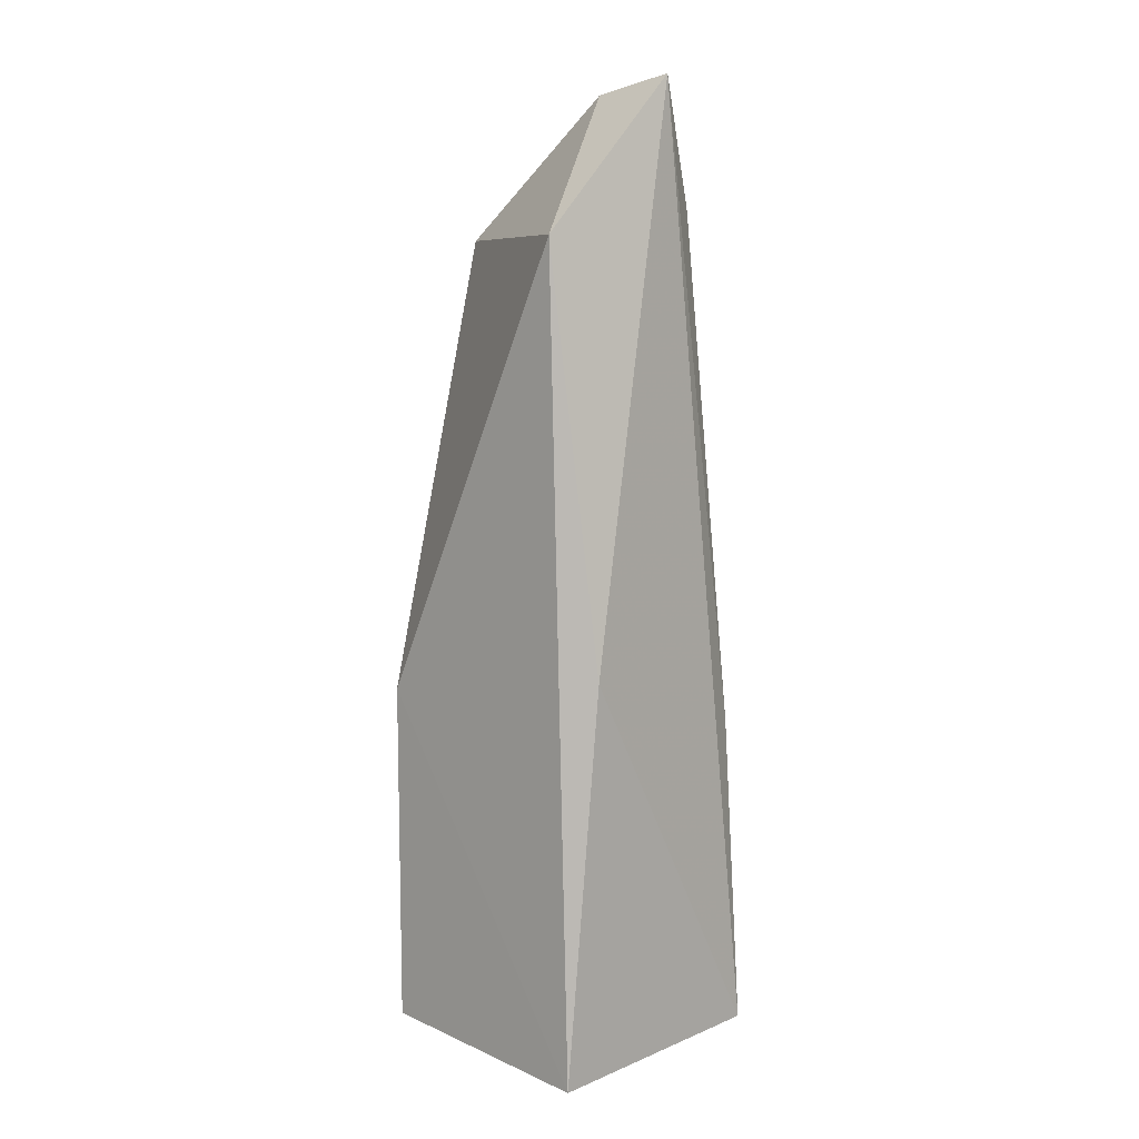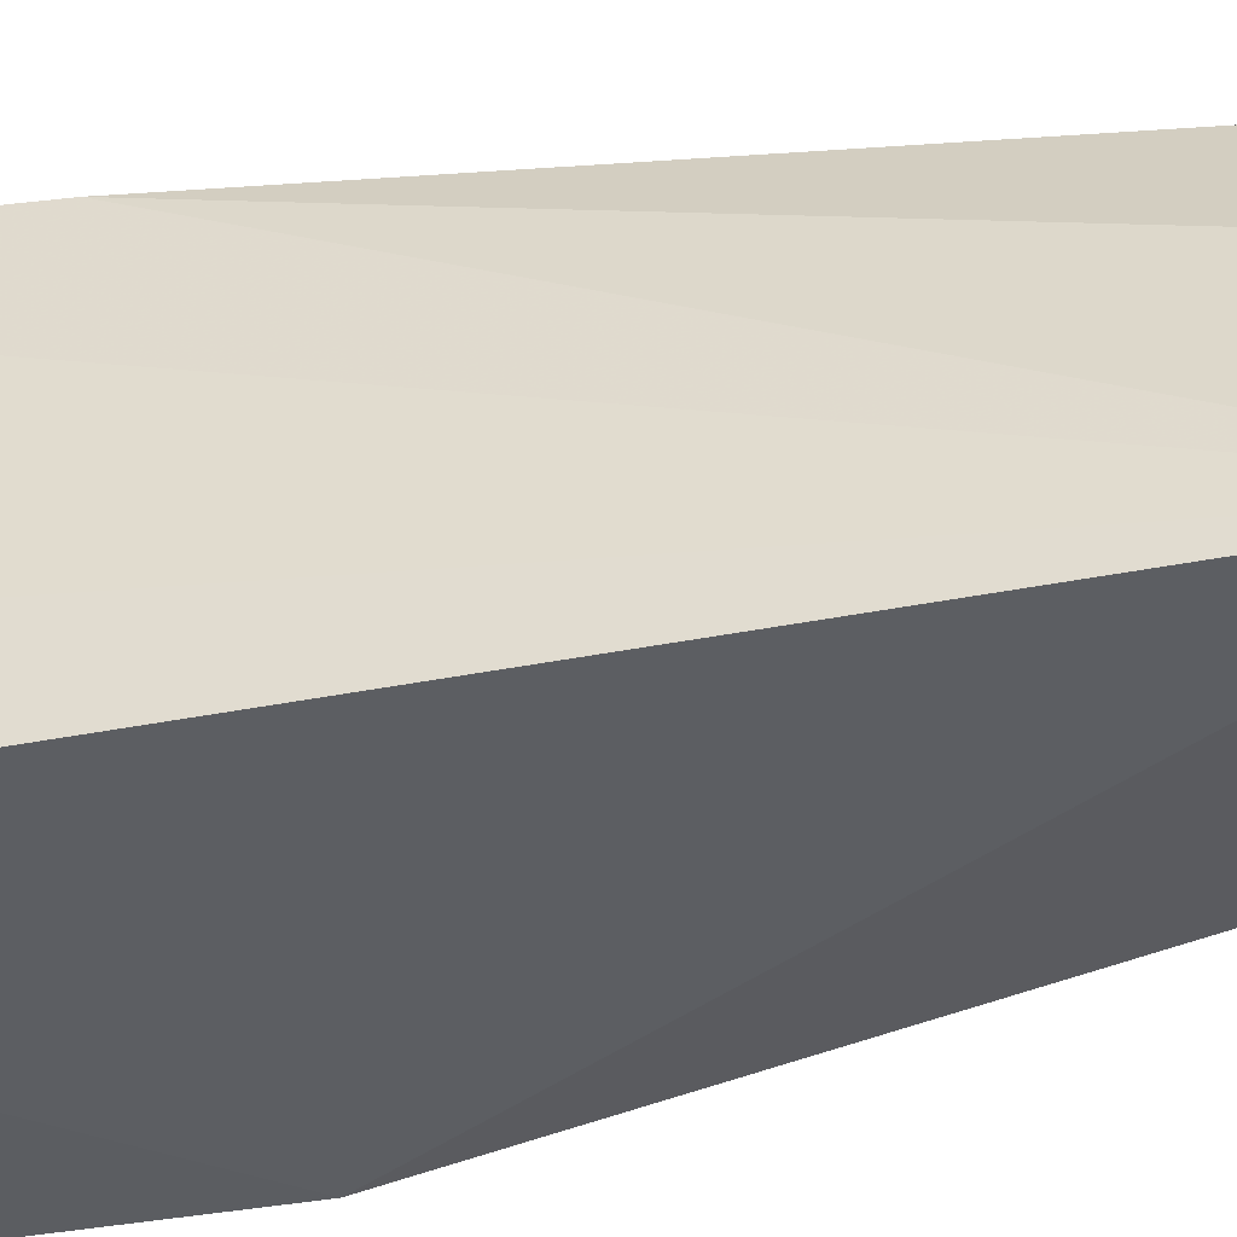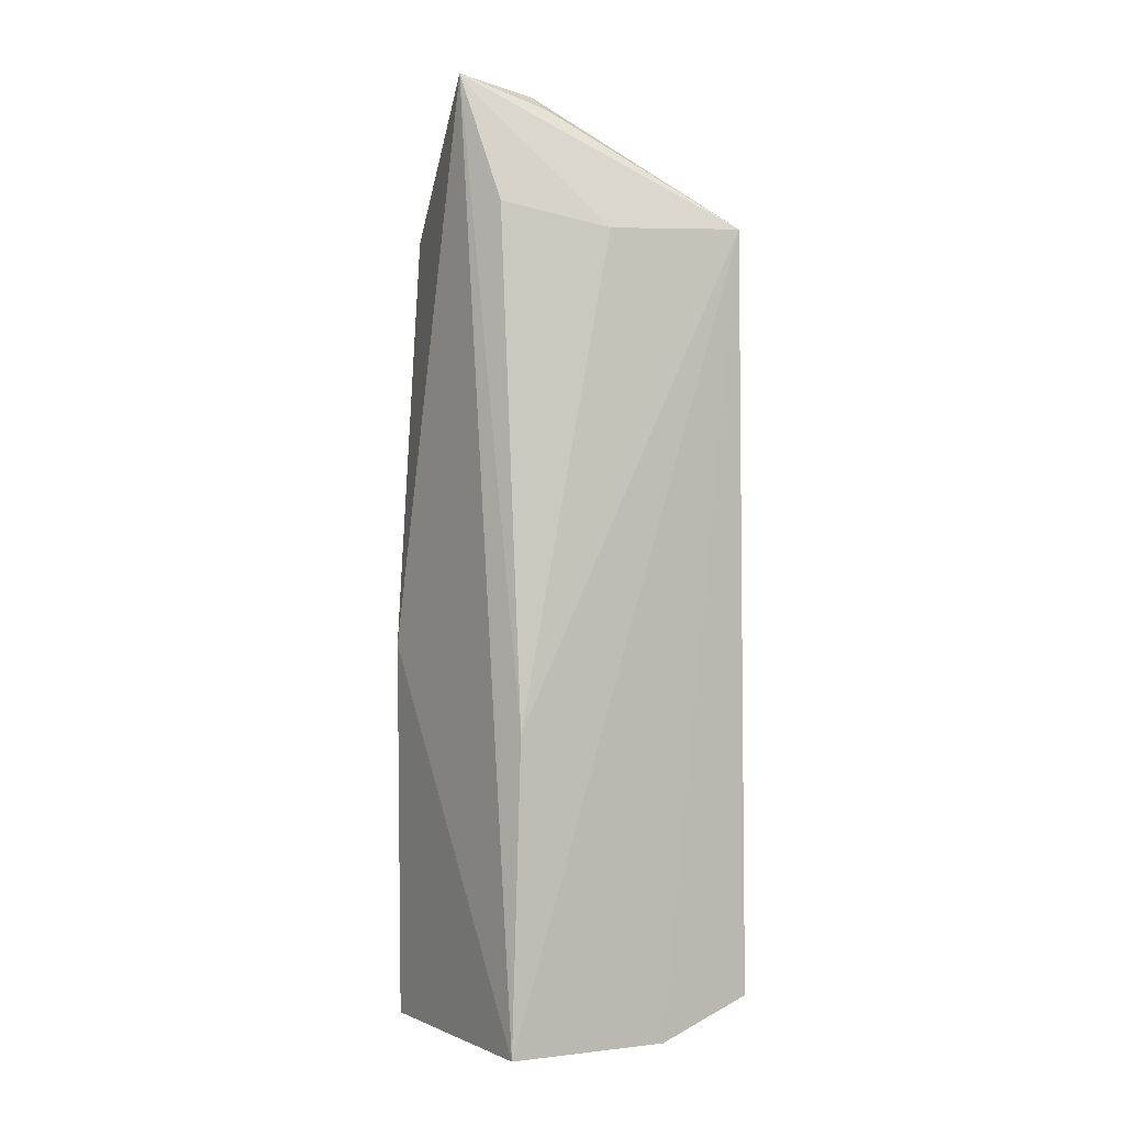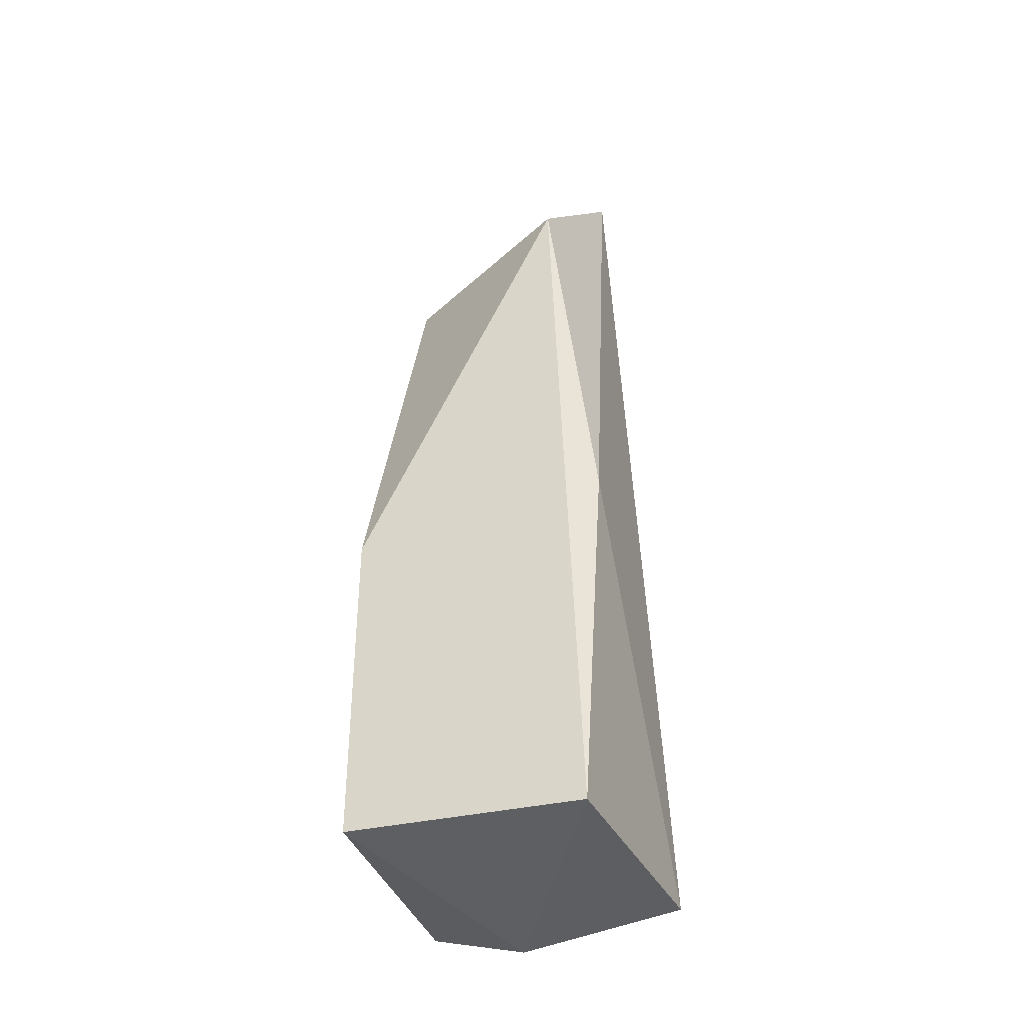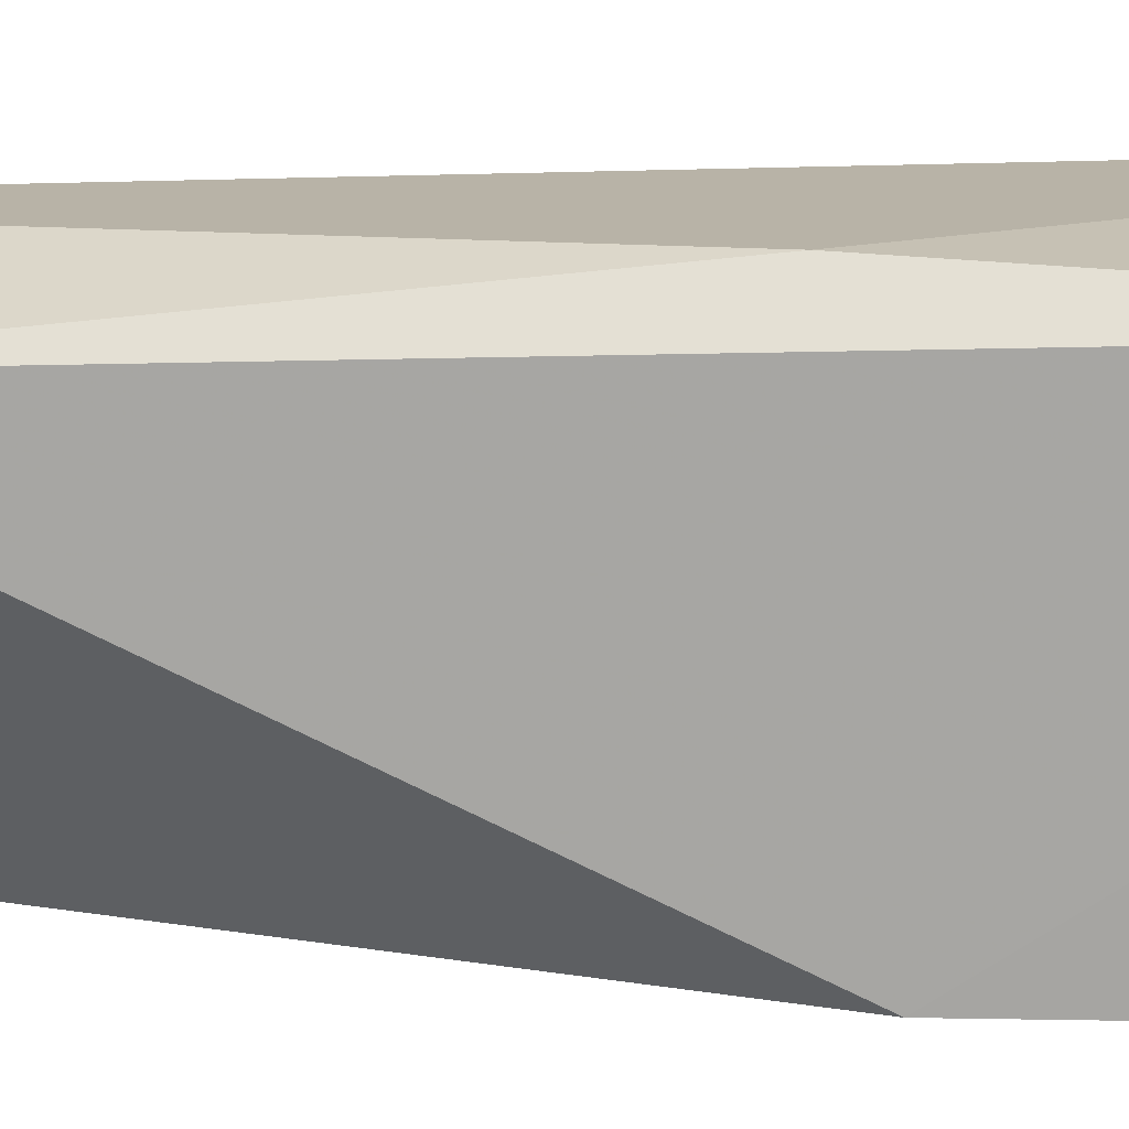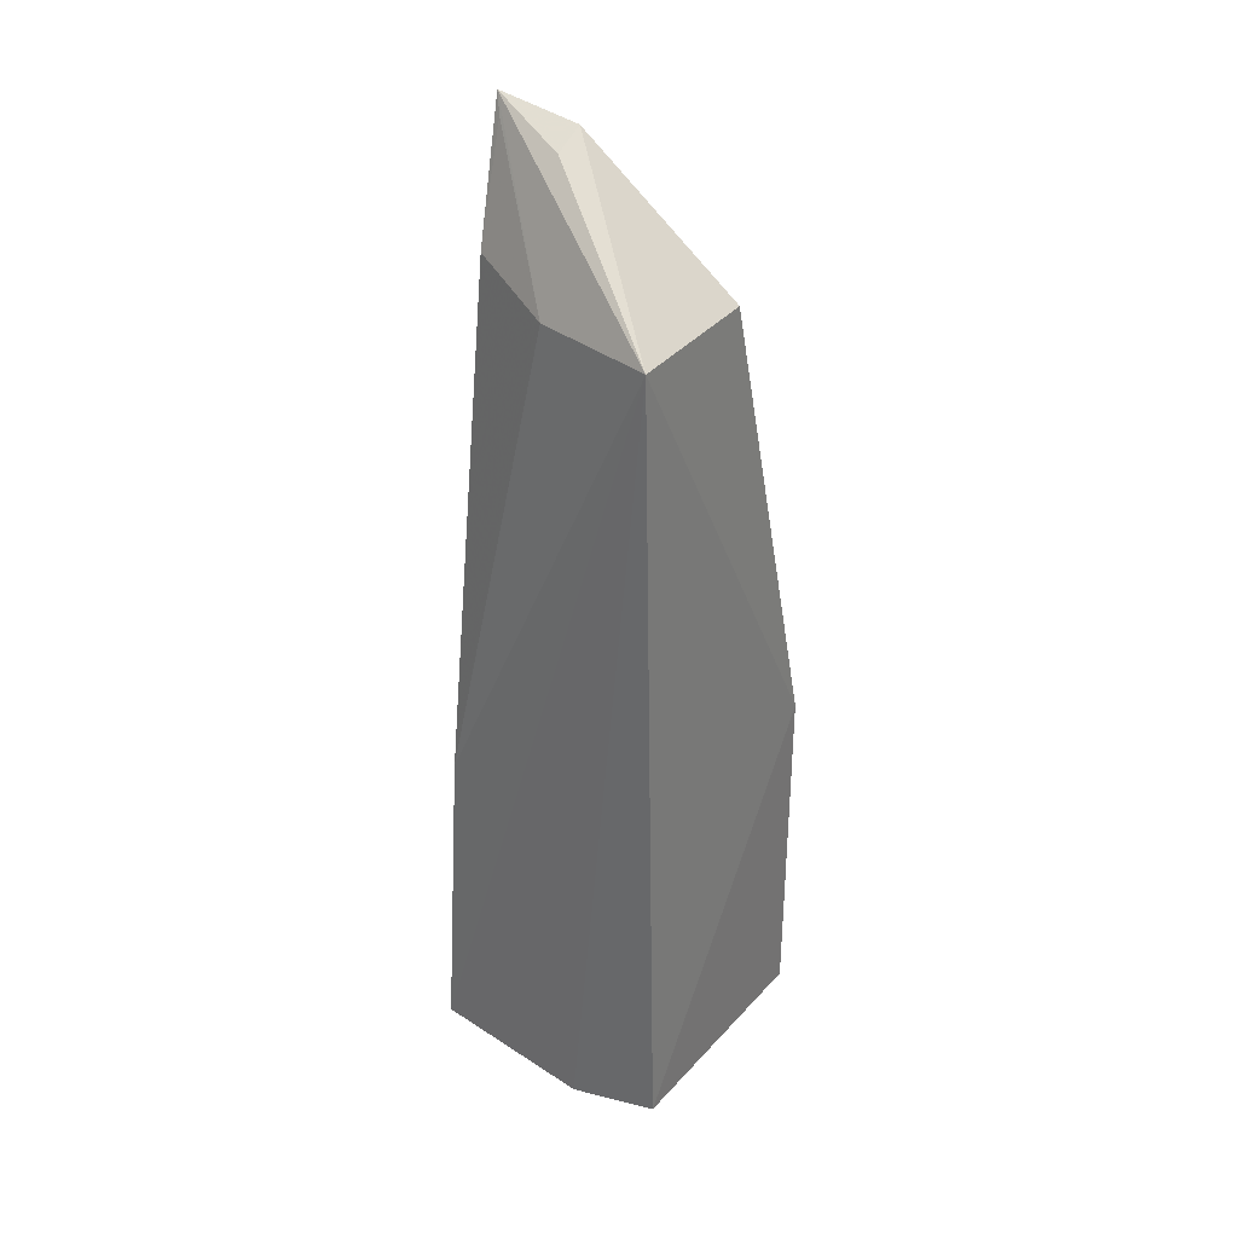
<metadata>
{"format":"obj","ext":"obj","renderer":"f3d","projection":"perspective","resolution":1024,"background":"white","views":[{"elev":7.6,"azim":134.7,"up":"+Z"},{"elev":-41.3,"azim":-77.9,"up":"+Y"},{"elev":3.7,"azim":-122.1,"up":"+Z"},{"elev":-41.5,"azim":112.3,"up":"+Z"},{"elev":16.6,"azim":93.1,"up":"+Y"},{"elev":31.6,"azim":-53.1,"up":"+Z"}]}
</metadata>
<code>
v -0.01639 0.08651 0.07847
v -0.005757 0.08445 0.0662
v -0.007707 0.08778 0.03273
v -0.02525 0.08714 0.002017
v -0.02629 0.06548 0.004145
v -0.02637 0.06659 0.06656
v -0.005282 0.06737 0.002383
v -0.01327 0.06835 0.06623
v -0.02034 0.08511 0.06832
v -0.02603 0.0735 0.001392
v -0.005581 0.08658 0.0008296
v -0.005261 0.06722 0.02992
v -0.01603 0.07973 0.07728
v -0.02378 0.07718 0.06634
v -0.02466 0.08593 0.02723
v -0.01057 0.06716 0.002649
v -0.01844 0.0797 0.07591
v -0.0172 0.08571 0.077
f 1 2 3
f 1 3 4
f 10 6 4
f 10 5 6
f 11 3 2
f 11 4 3
f 11 10 4
f 11 7 10
f 12 6 5
f 12 5 7
f 12 8 6
f 12 2 8
f 12 11 2
f 12 7 11
f 13 8 2
f 13 2 1
f 13 6 8
f 14 6 1
f 15 9 1
f 15 1 4
f 15 14 9
f 15 4 6
f 15 6 14
f 16 10 7
f 16 7 5
f 16 5 10
f 17 13 1
f 17 1 6
f 17 6 13
f 18 14 1
f 18 1 9
f 18 9 14

</code>
